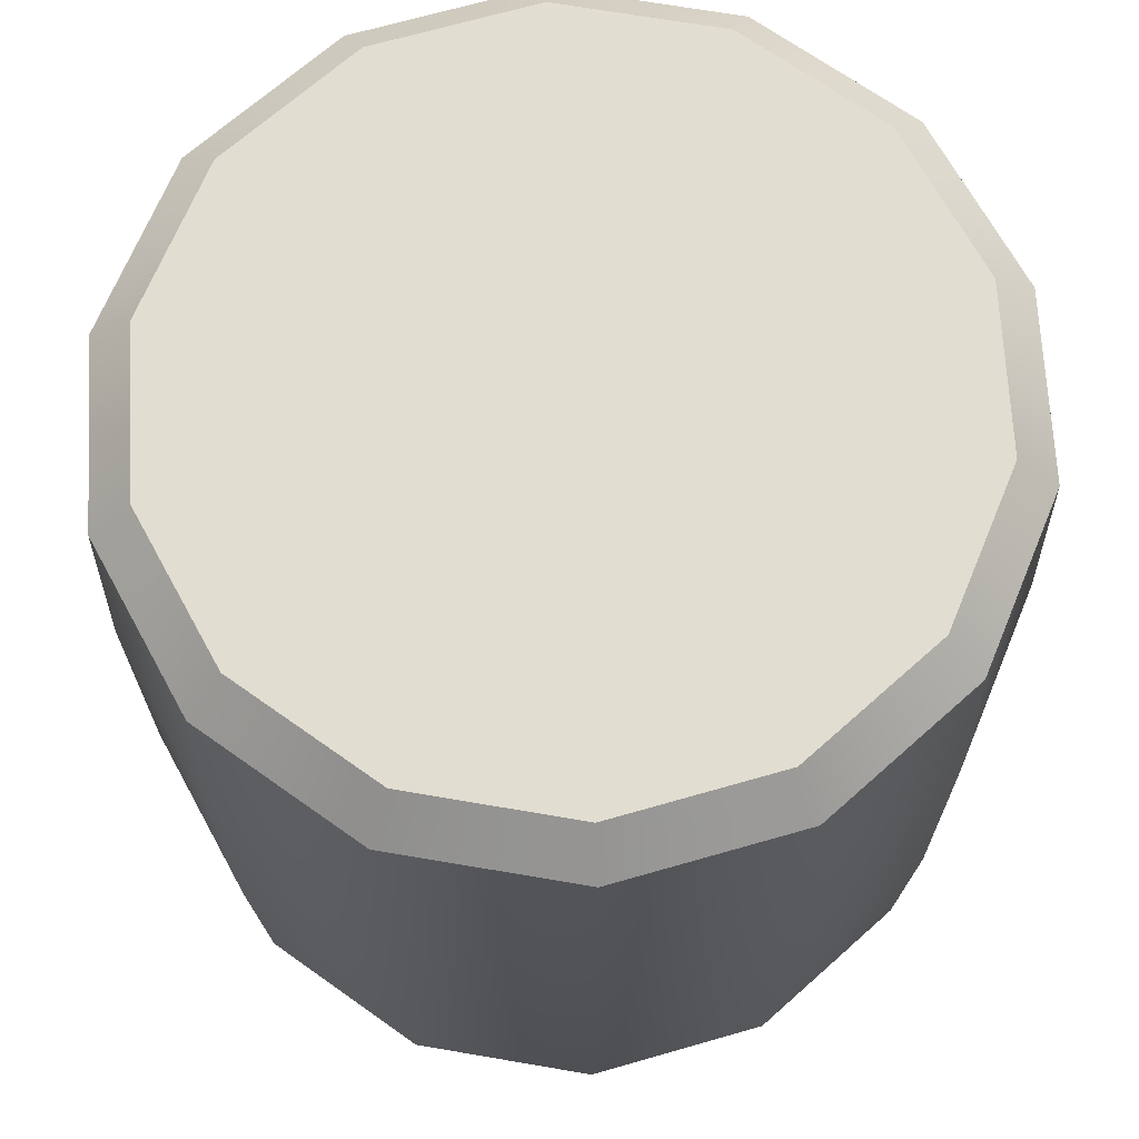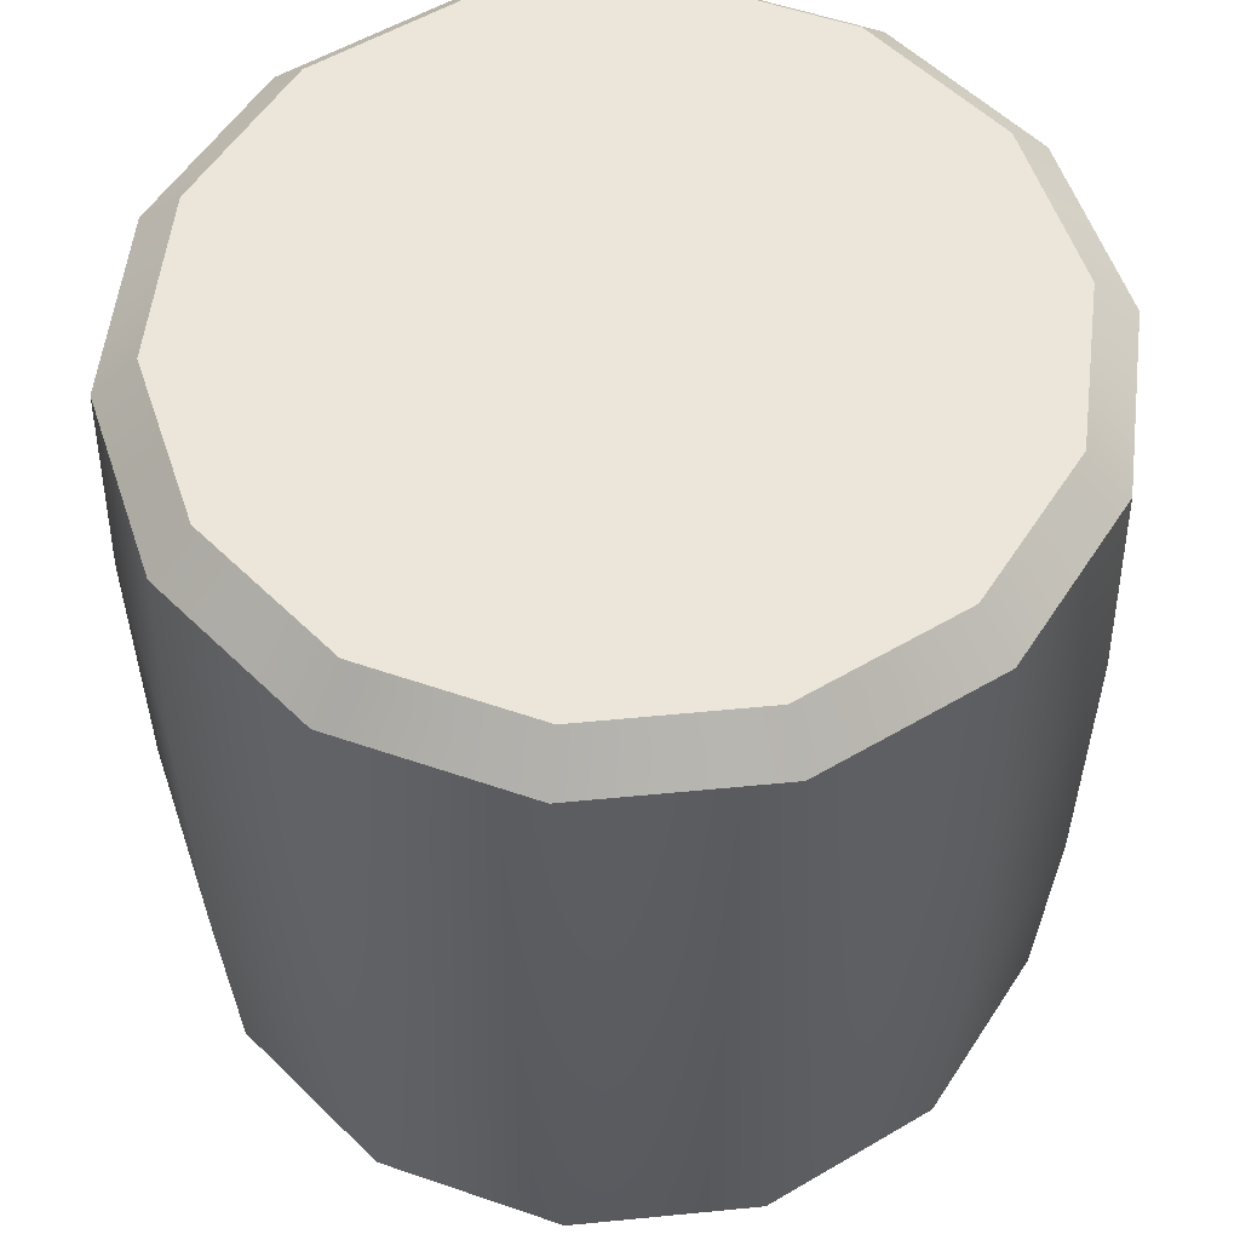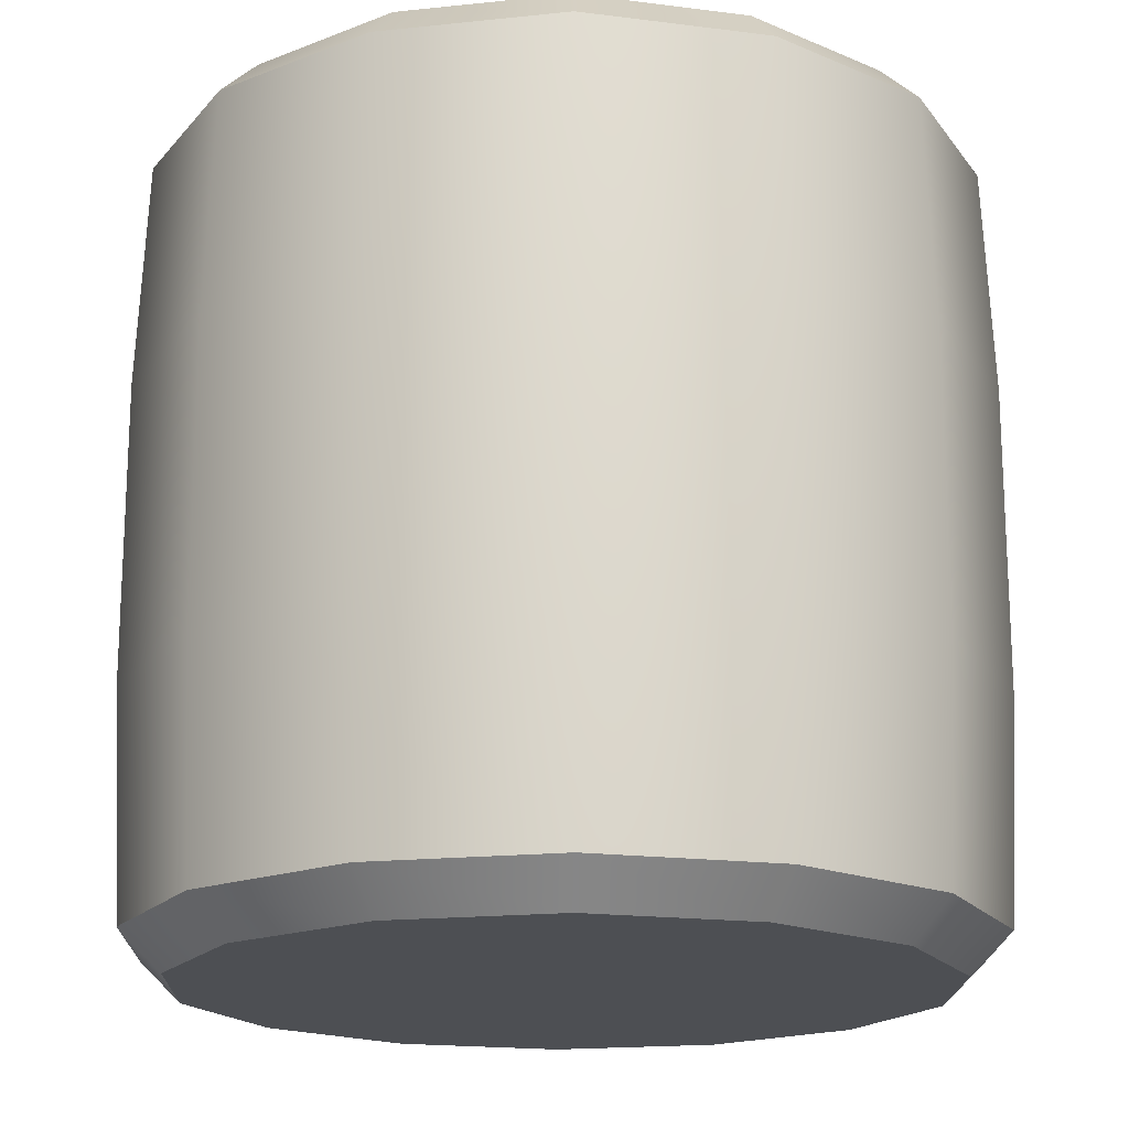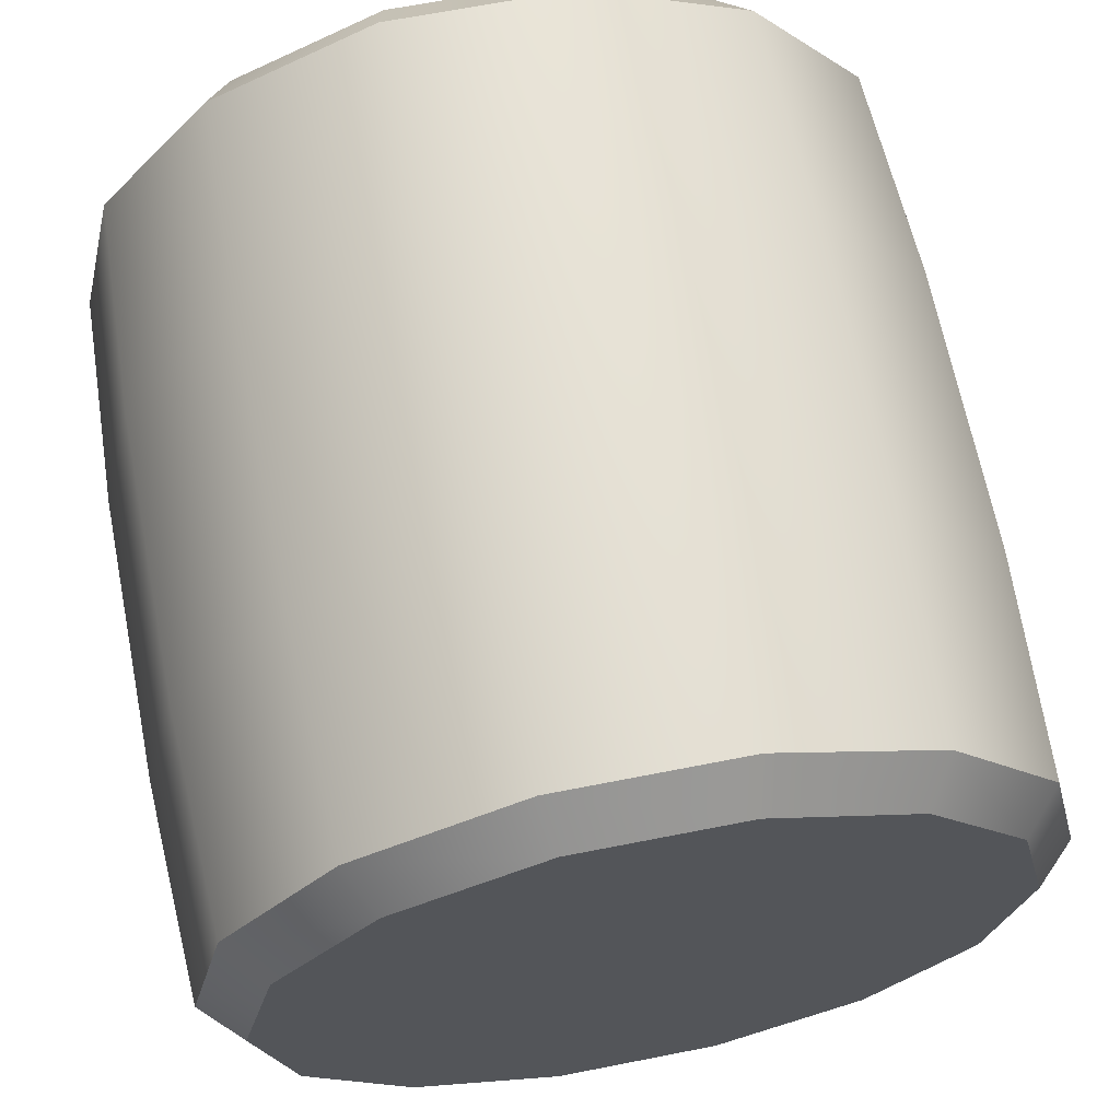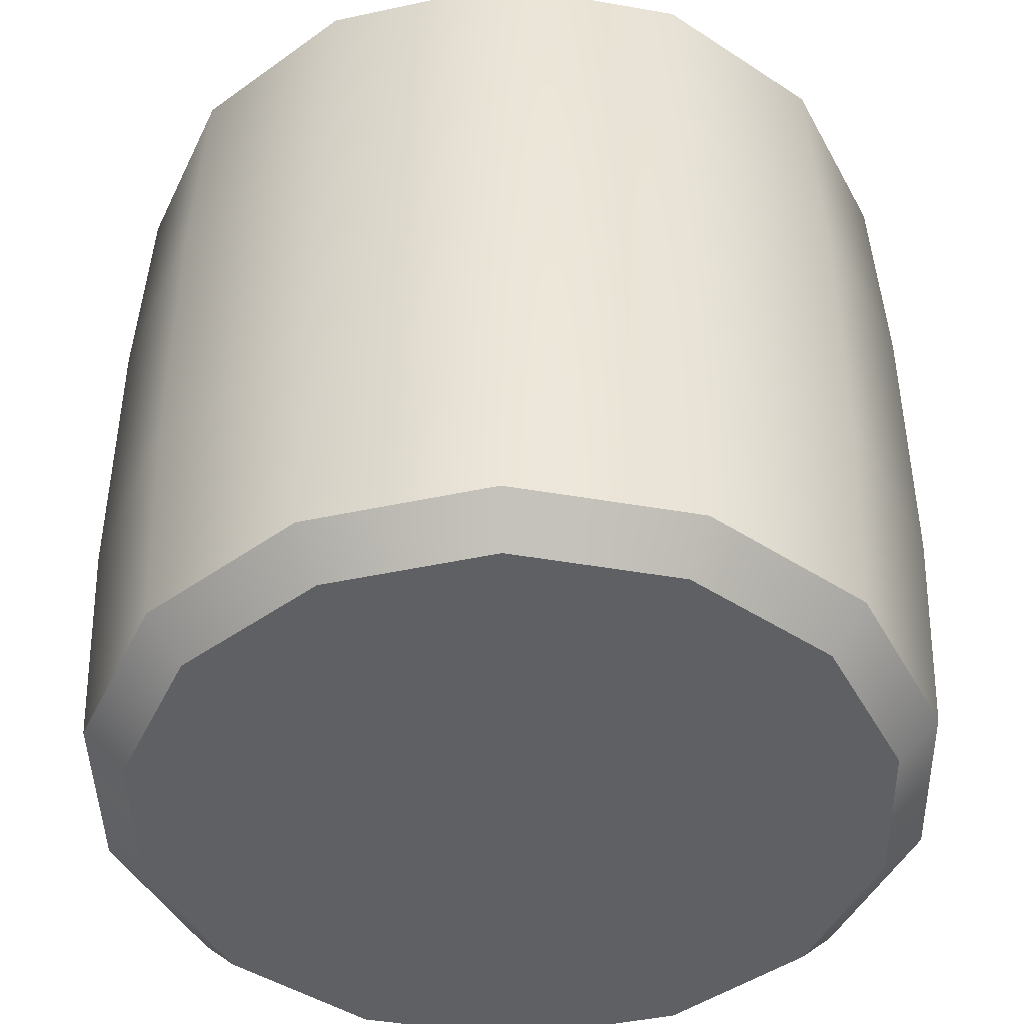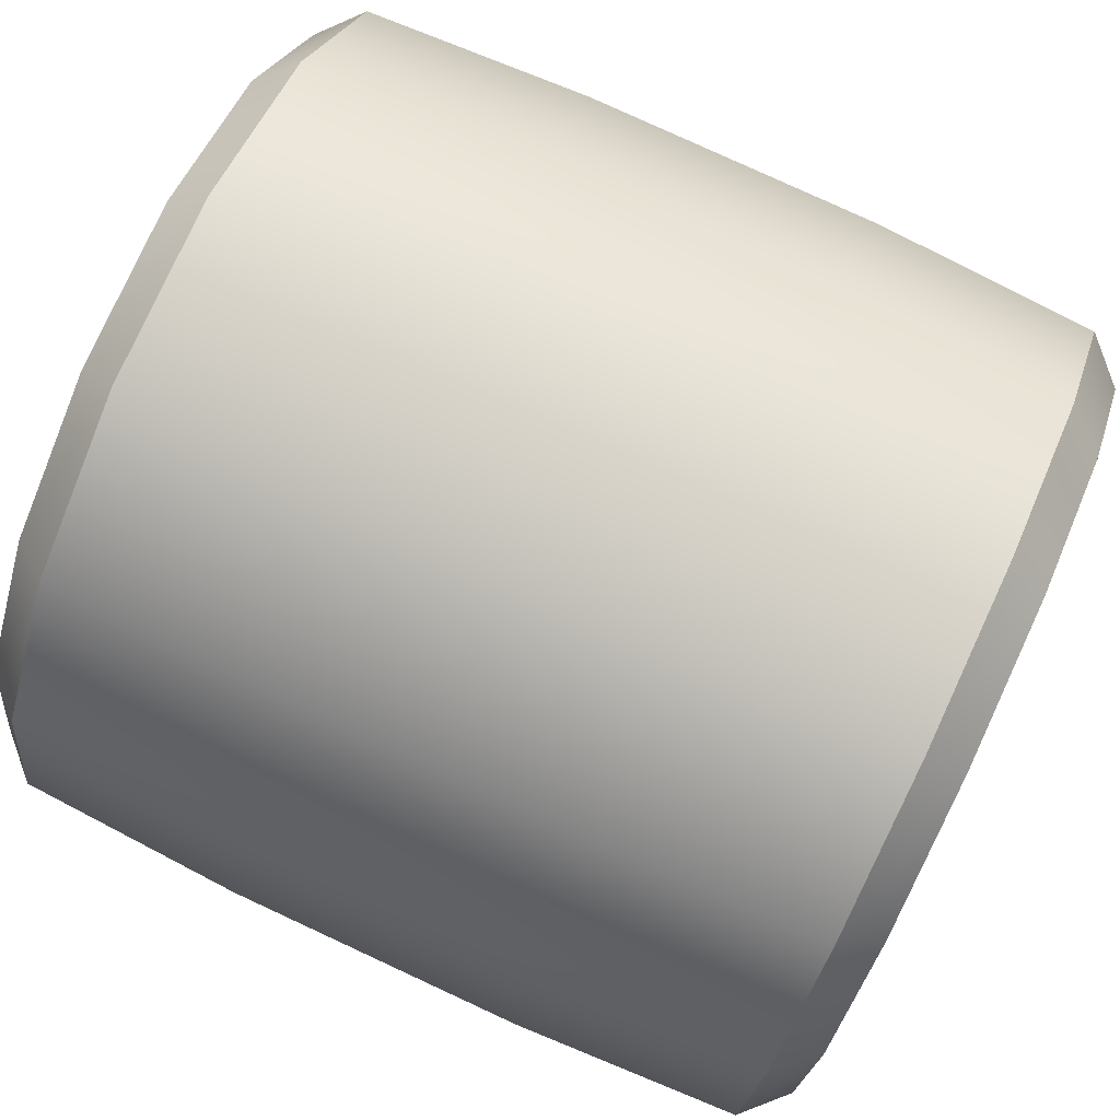
<metadata>
{"format":"obj","ext":"obj","renderer":"f3d","projection":"perspective","resolution":1024,"background":"white","views":[{"elev":68.9,"azim":164.0,"up":"+Y"},{"elev":55.9,"azim":122.7,"up":"+Y"},{"elev":-17.9,"azim":63.1,"up":"+Y"},{"elev":66.0,"azim":-11.2,"up":"+Z"},{"elev":-44.4,"azim":65.6,"up":"+Y"},{"elev":79.4,"azim":-65.2,"up":"+Z"}]}
</metadata>
<code>
g default
v -2e-06 1e-06 -0
v -2e-06 54.45 -0
v 24.53 2.654 -11.81
v 22.08 1e-06 -10.63
v 16.98 2.654 -21.29
v 15.28 1e-06 -19.16
v 6.058 2.654 -26.54
v 5.453 1e-06 -23.89
v -6.058 2.654 -26.54
v -5.453 1e-06 -23.89
v -16.98 2.654 -21.29
v -15.28 1e-06 -19.16
v -24.53 2.654 -11.81
v -22.08 1e-06 -10.63
v -27.23 2.654 -0
v -24.5 1e-06 -0
v -24.53 2.654 11.81
v -22.08 1e-06 10.63
v -16.98 2.654 21.29
v -15.28 1e-06 19.16
v -6.058 2.654 26.54
v -5.453 1e-06 23.89
v 6.058 2.654 26.54
v 5.453 1e-06 23.89
v 16.98 2.654 21.29
v 15.28 1e-06 19.16
v 24.53 2.654 11.81
v 22.08 1e-06 10.63
v 27.23 2.654 -0
v 24.5 1e-06 -0
v 24.53 51.8 -11.81
v 22.08 54.45 -10.63
v 16.98 51.8 -21.29
v 15.28 54.45 -19.16
v 6.058 51.8 -26.54
v 5.453 54.45 -23.89
v -6.058 51.8 -26.54
v -5.453 54.45 -23.89
v -16.98 51.8 -21.29
v -15.28 54.45 -19.16
v -24.53 51.8 -11.81
v -22.08 54.45 -10.63
v -27.23 51.8 -0
v -24.5 54.45 -0
v -24.53 51.8 11.81
v -22.08 54.45 10.63
v -16.98 51.8 21.29
v -15.28 54.45 19.16
v -6.058 51.8 26.54
v -5.453 54.45 23.89
v 6.058 51.8 26.54
v 5.453 54.45 23.89
v 16.98 51.8 21.29
v 15.28 54.45 19.16
v 24.53 51.8 11.81
v 22.08 54.45 10.63
v 27.23 51.8 -0
v 24.5 54.45 -0
v 25.15 36.89 12.11
v 17.4 36.89 21.82
v 6.211 36.89 27.21
v -6.211 36.89 27.21
v -17.4 36.89 21.82
v -25.15 36.89 12.11
v -27.91 36.89 -0
v -25.15 36.89 -12.11
v -17.4 36.89 -21.82
v -6.211 36.89 -27.21
v 6.211 36.89 -27.21
v 17.4 36.89 -21.82
v 25.15 36.89 -12.11
v 27.91 36.89 -0
v 25.15 17.38 12.11
v 17.4 17.38 21.82
v 6.211 17.38 27.21
v -6.211 17.38 27.21
v -17.4 17.38 21.82
v -25.15 17.38 12.11
v -27.91 17.38 -0
v -25.15 17.38 -12.11
v -17.4 17.38 -21.82
v -6.211 17.38 -27.21
v 6.211 17.38 -27.21
v 17.4 17.38 -21.82
v 25.15 17.38 -12.11
v 27.91 17.38 -0
g marshmallow
f 3 4 6 5
f 4 3 29 30
f 5 6 8 7
f 7 8 10 9
f 9 10 12 11
f 11 12 14 13
f 13 14 16 15
f 15 16 18 17
f 17 18 20 19
f 19 20 22 21
f 21 22 24 23
f 23 24 26 25
f 25 26 28 27
f 27 28 30 29
f 31 32 58 57
f 32 31 33 34
f 34 33 35 36
f 36 35 37 38
f 38 37 39 40
f 40 39 41 42
f 42 41 43 44
f 44 43 45 46
f 46 45 47 48
f 48 47 49 50
f 50 49 51 52
f 52 51 53 54
f 54 53 55 56
f 56 55 57 58
f 3 5 84 85
f 5 7 83 84
f 7 9 82 83
f 9 11 81 82
f 11 13 80 81
f 13 15 79 80
f 15 17 78 79
f 17 19 77 78
f 19 21 76 77
f 21 23 75 76
f 23 25 74 75
f 25 27 73 74
f 27 29 86 73
f 29 3 85 86
f 6 4 1
f 8 6 1
f 10 8 1
f 12 10 1
f 14 12 1
f 16 14 1
f 18 16 1
f 20 18 1
f 22 20 1
f 24 22 1
f 26 24 1
f 28 26 1
f 30 28 1
f 4 30 1
f 32 34 2
f 34 36 2
f 36 38 2
f 38 40 2
f 40 42 2
f 42 44 2
f 44 46 2
f 46 48 2
f 48 50 2
f 50 52 2
f 52 54 2
f 54 56 2
f 56 58 2
f 58 32 2
f 60 59 55 53
f 61 60 53 51
f 62 61 51 49
f 63 62 49 47
f 64 63 47 45
f 65 64 45 43
f 66 65 43 41
f 67 66 41 39
f 68 67 39 37
f 69 68 37 35
f 70 69 35 33
f 71 70 33 31
f 72 71 31 57
f 59 72 57 55
f 74 73 59 60
f 75 74 60 61
f 76 75 61 62
f 77 76 62 63
f 78 77 63 64
f 79 78 64 65
f 80 79 65 66
f 81 80 66 67
f 82 81 67 68
f 83 82 68 69
f 84 83 69 70
f 85 84 70 71
f 86 85 71 72
f 73 86 72 59

</code>
